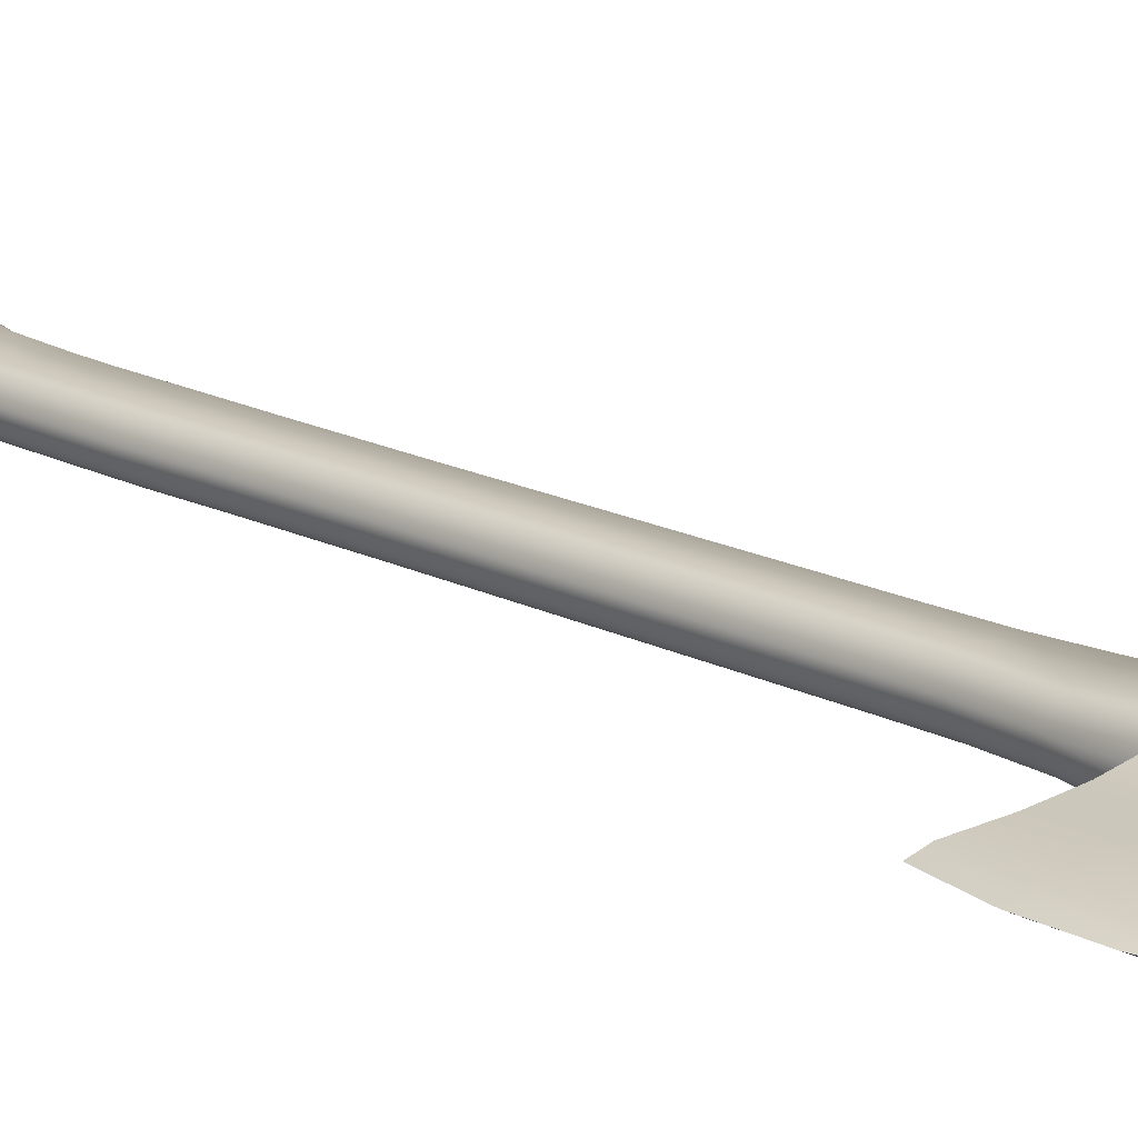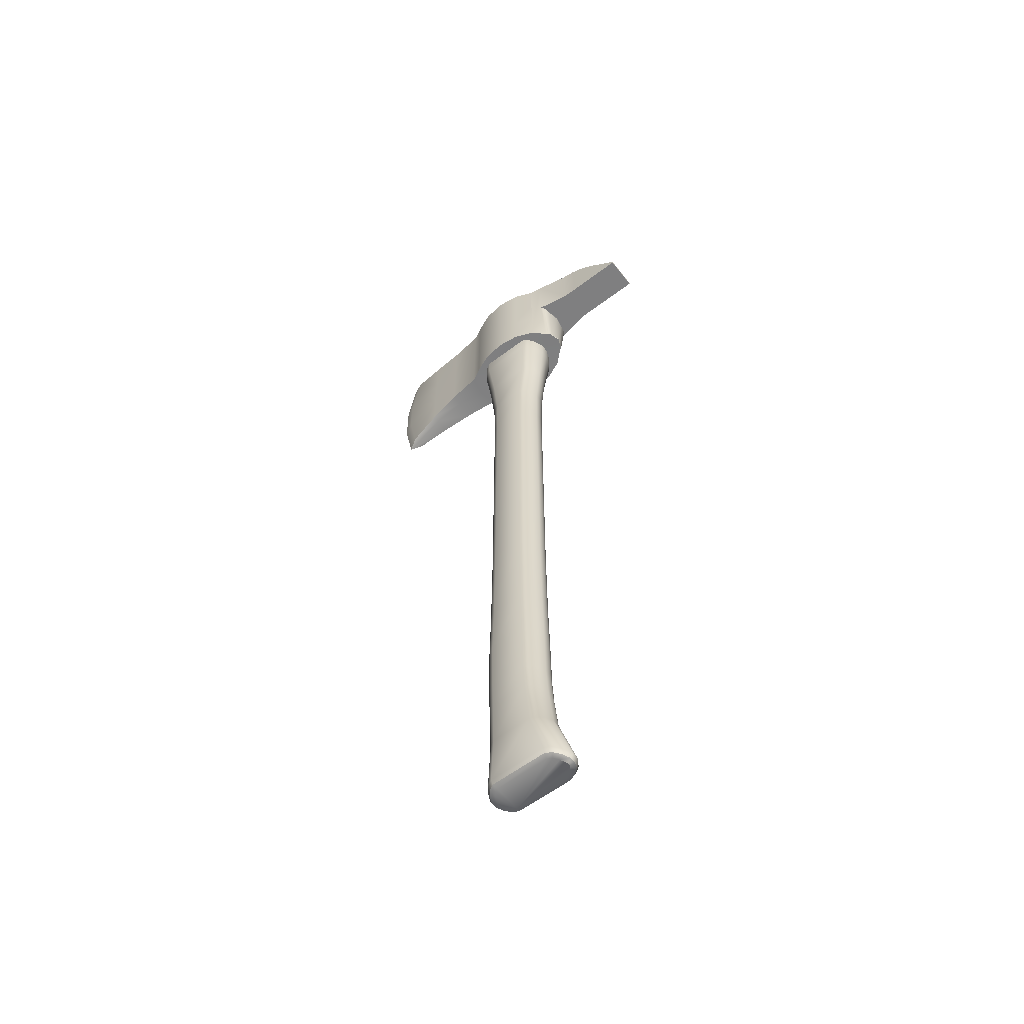
<metadata>
{"format":"obj","ext":"obj","renderer":"f3d","projection":"perspective","resolution":1024,"background":"white","views":[{"elev":18.1,"azim":134.3,"up":"+Z"},{"elev":-59.9,"azim":-142.2,"up":"+Y"}]}
</metadata>
<code>
v -47.04 295.5 -16.05
v -47.04 365.3 -27.43
v -47.04 435 -27.43
v -32.45 435 -29.66
v -32.45 388.5 -29.66
v -32.45 342 -29.66
v -32.45 295.5 -29.66
v -32.45 295.5 29.66
v -32.45 342 29.66
v -32.45 388.5 29.66
v -32.45 435 29.66
v -47.04 435 27.43
v -47.04 365.3 27.43
v -47.04 295.5 16.05
v -28.33 -655.2 15.46
v -33.65 -656.1 13.06
v -38.64 -658.1 8.682
v -42.72 -659.8 1.786
v -42.72 -659.8 -1.786
v -38.64 -658.1 -8.682
v -33.65 -656.1 -13.06
v -28.33 -655.2 -15.46
v 32.02 -655 -15.46
v 35.42 -655.2 -13.5
v 39.54 -655.3 -9.221
v 43.09 -655.5 -2.106
v 43.09 -655.5 2.106
v 39.54 -655.3 9.221
v 35.42 -655.2 13.5
v 32.02 -655 15.46
v 77.28 295.5 -22.41
v 82.4 295.5 0
v 15.12 295.5 0
v 196.2 274.9 -7.437
v 207.4 333.5 -7.437
v 221.2 330.2 0
v 209.1 268.6 0
v 77.28 435 -22.41
v 15.12 435 0
v 82.4 435 0
v 62.7 295.5 -29.66
v 62.7 342 -29.66
v 77.28 342 -22.41
v 62.7 435 -29.66
v 40.87 295.5 -38.76
v 40.87 342 -38.76
v 40.87 435 -38.76
v 15.12 295.5 -41.95
v 15.12 342 -41.95
v 15.12 435 -41.95
v -10.63 295.5 -38.76
v -10.63 342 -38.76
v -10.63 435 -38.76
v -52.16 295.5 -0
v -55.08 295.4 -0
v -55.08 365.2 -0
v -52.28 365.2 -14.97
v -52.28 295.4 -9.064
v -52.16 435 -0
v -52.28 295.4 9.064
v -52.28 365.2 14.97
v -10.63 295.5 38.76
v -10.63 342 38.76
v -10.63 435 38.76
v 15.12 295.5 41.95
v 15.12 342 41.95
v 15.12 435 41.95
v 40.87 295.5 38.76
v 40.87 342 38.76
v 40.87 435 38.76
v 62.7 295.5 29.66
v 62.7 342 29.66
v 62.7 435 29.66
v 77.28 295.5 22.41
v 77.28 342 22.41
v 77.28 435 22.41
v 207.4 333.5 7.437
v 196.2 274.9 7.437
v 196.2 450.7 -7.437
v 156.5 443 -13.03
v 156.5 444.7 0
v 211.6 453.5 0
v 207.4 392.1 -7.437
v 156.5 391.3 -13.03
v 156.5 287.3 -5.041
v 156.5 287.8 -13.03
v 156.5 339.6 13.03
v 156.5 287.8 13.03
v 156.5 443 13.03
v 196.2 450.7 7.437
v -169.7 365.3 20.42
v -169.7 367.4 20.42
v -169.7 367.4 -0.001209
v -169.7 365.3 0.001209
v -169.7 367.4 -20.42
v -169.7 365.3 -20.42
v -85.94 433.6 20.42
v -85.94 433.6 -0
v -85.94 365.3 20.42
v -85.94 365.3 -0
v -52.16 365.3 -0
v -85.94 433.6 -20.42
v -85.94 365.3 -20.42
v -102.3 429.2 20.42
v -102.3 429.2 -0.000305
v -102.3 365.3 20.42
v -102.3 365.3 0.000305
v -102.3 429.2 -20.42
v -102.3 365.3 -20.42
v -115.7 421 20.42
v -115.7 421 -0.000555
v -115.7 365.3 20.42
v -115.7 365.3 0.000555
v -115.7 421 -20.42
v -115.7 365.3 -20.42
v -130.6 409.1 20.42
v -130.6 409.1 -0.000833
v -130.6 365.3 20.42
v -130.6 365.3 0.000833
v -130.6 409.1 -20.42
v -130.6 365.3 -20.42
v 116.9 341.7 18.04
v 116.9 295 18.04
v 116.9 295 -5.041
v 116.9 295 -18.04
v 116.9 388.4 -18.04
v 77.28 388.5 -22.41
v 116.9 435.1 -18.04
v 116.9 437.1 0
v 116.9 435.1 18.04
v -10.63 388.5 38.76
v 15.12 388.5 41.95
v 40.87 388.5 38.76
v 62.7 388.5 29.66
v 77.28 388.5 22.41
v 116.9 388.4 18.04
v 156.5 391.3 13.03
v 207.4 392.1 7.437
v 222 391.8 0
v 156.5 339.6 -13.03
v 116.9 341.7 -18.04
v 62.7 388.5 -29.66
v 40.87 388.5 -38.76
v 15.12 388.5 -41.95
v -10.63 388.5 -38.76
v -50.74 365.2 -23.34
v -50.74 295.4 -13.96
v -56.06 365.2 -0
v -56.06 295.4 -0
v -50.74 365.2 23.34
v -50.74 295.4 13.96
v 32.57 -229.8 23.16
v 32.57 102.4 23.16
v -3.158 102.4 23.16
v -3.158 -229.8 23.16
v 49.16 -229.7 -3.892
v 49.16 102.3 -3.892
v 49.16 102.3 3.892
v 49.16 -229.7 3.892
v -3.158 -229.8 -23.16
v -3.158 102.4 -23.16
v 32.57 102.4 -23.16
v 32.57 -229.8 -23.16
v -18 -229.7 3.892
v -18 102.3 3.892
v -18 102.3 -3.892
v -18 -229.7 -3.892
v 42.69 438 25.44
v 42.69 438 -25.44
v -13.34 438 -25.44
v -13.34 438 25.44
v 50.62 -647.5 -3.892
v 45.75 -647.4 -13.66
v 43.25 -585.7 -13.66
v 48.11 -585.6 -3.892
v -18.84 157.7 -3.892
v -18.84 157.7 3.892
v 33.34 158.8 -23.16
v -3.93 158.8 -23.16
v 50 157.7 3.892
v 50 157.7 -3.892
v -3.93 158.8 23.16
v 33.34 158.8 23.16
v -25.05 218.4 -3.892
v -25.05 218.4 3.892
v 39 220.4 -23.16
v -9.584 220.4 -23.16
v 56.21 218.4 3.892
v 56.21 218.4 -3.892
v -9.584 220.4 23.16
v 39 220.4 23.16
v -31.26 274.9 -4.772
v -31.26 274.9 4.772
v 44.49 276.2 -28.39
v -15.07 276.2 -28.39
v 62.42 274.9 4.772
v 62.42 274.9 -4.772
v -15.07 276.2 28.39
v 44.49 276.2 28.39
v -31.79 298.8 -4.772
v -31.79 298.8 4.772
v 44.95 299.3 -28.39
v -15.53 299.3 -28.39
v 62.95 298.8 4.772
v 62.95 298.8 -4.772
v -15.53 299.3 28.39
v 44.95 299.3 28.39
v -19.02 -348.6 3.892
v -19.02 -348.6 -3.892
v 33.49 -348.9 23.16
v -4.079 -348.9 23.16
v 50.18 -348.6 -3.892
v 50.18 -348.6 3.892
v -4.079 -348.9 -23.16
v 33.49 -348.9 -23.16
v -20.47 -417.7 3.892
v -20.47 -417.7 -3.892
v 34.79 -418.1 23.16
v -5.382 -418.1 23.16
v 51.64 -418 -3.892
v 51.64 -418 3.892
v -5.382 -418.1 -23.16
v 34.79 -418.1 -23.16
v -21.52 -487.7 3.892
v -21.52 -487.7 -3.892
v 33.85 -488.4 23.16
v -6.324 -488.4 23.16
v 50.58 -488.8 -3.892
v 50.58 -488.8 3.892
v -6.324 -488.4 -23.16
v 33.85 -488.4 -23.16
v -23.65 -524.3 3.892
v -23.65 -524.3 -3.892
v 33.02 -525.8 23.16
v -8.279 -525.8 23.16
v 49.65 -526.3 -3.892
v 49.65 -526.3 3.892
v -8.279 -525.8 -23.16
v 33.02 -525.8 -23.16
v -29.32 -581.9 3.892
v -29.32 -581.9 -3.892
v 31.62 -585.8 23.16
v -13.58 -585.8 23.16
v 48.11 -585.6 3.892
v -13.58 -585.8 -23.16
v 31.62 -585.8 -23.16
v -50.82 -652.4 3.892
v -50.82 -652.4 -3.892
v 33.86 -647.2 23.16
v -30.32 -647.6 23.16
v 50.62 -647.5 3.892
v -30.32 -647.6 -23.16
v 33.86 -647.2 -23.16
v 43.25 -585.7 13.66
v 45.75 -647.4 13.66
v -45.02 -650.6 13.66
v -24.57 -583.3 13.66
v -24.57 -583.3 -13.66
v -45.02 -650.6 -13.66
v 44.79 -526.1 -13.66
v 38.62 102.4 19.59
v 38.62 -229.8 19.59
v 38.62 -229.8 -19.59
v 38.62 102.4 -19.59
v -7.455 102.4 -19.59
v -7.455 -229.8 -19.59
v -7.455 -229.8 19.59
v -7.455 102.4 19.59
v 44.79 -526.1 13.66
v -18.81 -524.9 13.66
v -8.313 158.6 19.59
v -8.313 158.6 -19.59
v 39.47 158.6 -19.59
v 39.47 158.6 19.59
v -14.6 220 19.59
v -14.6 220 -19.59
v 45.76 220 -19.59
v 45.76 220 19.59
v -20.73 275.9 24.02
v -20.73 275.9 -24.02
v 51.89 275.9 -24.02
v 51.89 275.9 24.02
v -21.25 299.2 24.02
v -21.25 299.2 -24.02
v -20.83 437.9 21.52
v -20.83 437.9 -21.52
v 52.41 299.2 -24.02
v 52.41 299.2 24.02
v 51.75 437.9 -21.52
v 51.75 437.9 21.52
v -8.481 -348.8 -19.59
v -8.481 -348.8 19.59
v 39.64 -348.8 19.59
v 39.64 -348.8 -19.59
v -9.934 -418 -19.59
v -9.934 -418 19.59
v 41.1 -418.1 19.59
v 41.1 -418.1 -19.59
v -10.98 -488.2 -19.59
v -10.98 -488.2 19.59
v 40.05 -488.5 19.59
v 40.05 -488.5 -19.59
v -13.15 -525.5 -19.59
v -13.15 -525.5 19.59
v 39.11 -525.9 19.59
v 39.11 -525.9 -19.59
v -19.02 -585 -19.59
v -19.02 -585 19.59
v 37.56 -585.8 19.59
v 37.56 -585.8 -19.59
v -38.23 -648.5 -19.59
v -38.23 -648.5 19.59
v 40.05 -647.3 19.59
v 40.05 -647.3 -19.59
v -18.81 -524.9 -13.66
v 45.73 -488.6 -13.66
v 45.73 -488.6 13.66
v -16.66 -487.9 13.66
v 44.3 102.3 13.66
v 44.3 -229.7 13.66
v 44.3 -229.7 -13.66
v 44.3 102.3 -13.66
v -13.14 102.3 -13.66
v -13.14 -229.7 -13.66
v -13.14 -229.7 13.66
v -13.14 102.3 13.66
v -16.66 -487.9 -13.66
v 46.78 -418 -13.66
v -13.99 158.1 13.66
v -13.99 158.1 -13.66
v 45.15 158.1 -13.66
v 45.15 158.1 13.66
v -20.23 219.2 13.66
v -20.23 219.2 -13.66
v 51.39 219.2 -13.66
v 51.39 219.2 13.66
v -26.41 275.4 16.74
v -26.41 275.4 -16.74
v 57.57 275.4 -16.74
v 57.57 275.4 16.74
v -26.93 299 16.74
v -26.93 299 -16.74
v -27.25 437.7 15
v -27.25 437.7 -15
v 58.09 299 -16.74
v 58.09 299 16.74
v 58.41 437.7 -15
v 58.41 437.7 15
v -14.16 -348.7 -13.66
v -14.16 -348.7 13.66
v 45.32 -348.7 13.66
v 45.32 -348.7 -13.66
v -15.61 -417.9 -13.66
v -15.61 -417.9 13.66
v 46.78 -418 13.66
v -31.6 437.5 4.275
v -31.6 437.5 -4.275
v 62.76 437.5 -4.275
v 62.76 437.5 4.275
v 38.82 -652.8 17.81
v 33.44 -652.7 20.9
v 44.05 -652.9 12.36
v 48.53 -653 3.369
v 48.53 -653 -3.369
v 44.05 -652.9 -12.36
v 38.82 -652.8 -17.81
v 33.44 -652.7 -20.9
v -29.62 -653 -20.9
v -36.77 -653.9 -17.68
v -43.03 -656 -12.2
v -48.33 -657.8 -3.275
v -48.33 -657.8 3.275
v -43.03 -656 12.2
v -36.77 -653.9 17.68
v -29.62 -653 20.9
g FireAxe
f 7 1 2
f 7 2 3
f 7 3 4
f 4 5 6
f 4 6 7
f 14 8 9
f 14 9 10
f 14 10 11
f 14 11 12
f 12 13 14
f 30 15 16
f 30 16 17
f 30 17 18
f 30 18 19
f 30 19 20
f 30 20 21
f 30 21 22
f 30 22 23
f 30 23 24
f 30 24 25
f 30 25 26
f 30 26 27
f 30 27 28
f 28 29 30
f 31 32 33
f 37 34 35
f 35 36 37
f 38 39 40
f 41 31 33
f 31 41 42
f 42 43 31
f 44 39 38
f 45 41 33
f 41 45 46
f 46 42 41
f 47 39 44
f 48 45 33
f 45 48 49
f 49 46 45
f 50 39 47
f 51 48 33
f 48 51 52
f 52 49 48
f 53 39 50
f 7 51 33
f 51 7 6
f 6 52 51
f 4 39 53
f 1 7 33
f 3 39 4
f 54 1 33
f 58 55 56
f 56 57 58
f 59 39 3
f 14 54 33
f 55 60 61
f 61 56 55
f 12 39 59
f 8 14 33
f 11 39 12
f 62 8 33
f 8 62 63
f 63 9 8
f 64 39 11
f 65 62 33
f 62 65 66
f 66 63 62
f 67 39 64
f 68 65 33
f 65 68 69
f 69 66 65
f 70 39 67
f 71 68 33
f 68 71 72
f 72 69 68
f 73 39 70
f 74 71 33
f 71 74 75
f 75 72 71
f 76 39 73
f 32 74 33
f 78 37 36
f 36 77 78
f 40 39 76
f 82 79 80
f 80 81 82
f 79 83 84
f 84 80 79
f 34 37 85
f 85 86 34
f 78 77 87
f 87 88 78
f 90 82 81
f 81 89 90
f 37 78 88
f 88 85 37
f 94 91 92
f 92 93 94
f 96 94 93
f 93 95 96
f 98 97 12
f 12 59 98
f 97 99 13
f 13 12 97
f 99 100 101
f 101 13 99
f 103 102 3
f 3 2 103
f 102 98 59
f 59 3 102
f 100 103 2
f 2 101 100
f 105 104 97
f 97 98 105
f 104 106 99
f 99 97 104
f 106 107 100
f 100 99 106
f 109 108 102
f 102 103 109
f 108 105 98
f 98 102 108
f 107 109 103
f 103 100 107
f 111 110 104
f 104 105 111
f 110 112 106
f 106 104 110
f 112 113 107
f 107 106 112
f 115 114 108
f 108 109 115
f 114 111 105
f 105 108 114
f 113 115 109
f 109 107 113
f 117 116 110
f 110 111 117
f 116 118 112
f 112 110 116
f 118 119 113
f 113 112 118
f 121 120 114
f 114 115 121
f 120 117 111
f 111 114 120
f 119 121 115
f 115 113 119
f 93 92 116
f 116 117 93
f 92 91 118
f 118 116 92
f 91 94 119
f 119 118 91
f 96 95 120
f 120 121 96
f 95 93 117
f 117 120 95
f 94 96 121
f 121 119 94
f 123 122 75
f 75 74 123
f 124 123 74
f 74 32 124
f 125 124 32
f 32 31 125
f 128 126 127
f 127 38 128
f 129 128 38
f 38 40 129
f 130 129 40
f 40 76 130
f 88 87 122
f 122 123 88
f 85 88 123
f 123 124 85
f 86 85 124
f 124 125 86
f 80 84 126
f 126 128 80
f 81 80 128
f 128 129 81
f 89 81 129
f 129 130 89
f 10 131 64
f 64 11 10
f 131 132 67
f 67 64 131
f 132 133 70
f 70 67 132
f 133 134 73
f 73 70 133
f 134 135 76
f 76 73 134
f 135 136 130
f 130 76 135
f 136 137 89
f 89 130 136
f 137 138 90
f 90 89 137
f 138 139 82
f 82 90 138
f 139 83 79
f 79 82 139
f 84 83 35
f 35 140 84
f 126 84 140
f 140 141 126
f 127 126 141
f 141 43 127
f 127 142 44
f 44 38 127
f 142 143 47
f 47 44 142
f 143 144 50
f 50 47 143
f 144 145 53
f 53 50 144
f 145 5 4
f 4 53 145
f 9 63 131
f 131 10 9
f 63 66 132
f 132 131 63
f 66 69 133
f 133 132 66
f 69 72 134
f 134 133 69
f 72 75 135
f 135 134 72
f 75 122 136
f 136 135 75
f 122 87 137
f 137 136 122
f 87 77 138
f 138 137 87
f 77 36 139
f 139 138 77
f 36 35 83
f 83 139 36
f 140 35 34
f 34 86 140
f 141 140 86
f 86 125 141
f 43 141 125
f 125 31 43
f 43 42 142
f 142 127 43
f 42 46 143
f 143 142 42
f 46 49 144
f 144 143 46
f 49 52 145
f 145 144 49
f 52 6 5
f 5 145 52
f 147 146 2
f 2 1 147
f 146 148 101
f 101 2 146
f 149 147 1
f 1 54 149
f 148 150 13
f 13 101 148
f 150 151 14
f 14 13 150
f 151 149 54
f 54 14 151
f 58 57 146
f 146 147 58
f 57 56 148
f 148 146 57
f 58 147 149
f 58 149 55
f 56 61 150
f 150 148 56
f 61 60 151
f 151 150 61
f 60 55 149
f 149 151 60
f 155 152 153
f 153 154 155
f 159 156 157
f 157 158 159
f 163 160 161
f 161 162 163
f 167 164 165
f 165 166 167
f 171 168 169
f 169 170 171
f 175 172 173
f 173 174 175
f 177 176 166
f 166 165 177
f 179 178 162
f 162 161 179
f 181 180 158
f 158 157 181
f 183 182 154
f 154 153 183
f 185 184 176
f 176 177 185
f 187 186 178
f 178 179 187
f 189 188 180
f 180 181 189
f 191 190 182
f 182 183 191
f 193 192 184
f 184 185 193
f 195 194 186
f 186 187 195
f 197 196 188
f 188 189 197
f 199 198 190
f 190 191 199
f 201 200 192
f 192 193 201
f 203 202 194
f 194 195 203
f 205 204 196
f 196 197 205
f 207 206 198
f 198 199 207
f 209 208 164
f 164 167 209
f 211 210 152
f 152 155 211
f 213 212 156
f 156 159 213
f 215 214 160
f 160 163 215
f 217 216 208
f 208 209 217
f 219 218 210
f 210 211 219
f 221 220 212
f 212 213 221
f 223 222 214
f 214 215 223
f 225 224 216
f 216 217 225
f 227 226 218
f 218 219 227
f 229 228 220
f 220 221 229
f 231 230 222
f 222 223 231
f 233 232 224
f 224 225 233
f 235 234 226
f 226 227 235
f 237 236 228
f 228 229 237
f 239 238 230
f 230 231 239
f 241 240 232
f 232 233 241
f 243 242 234
f 234 235 243
f 244 175 236
f 236 237 244
f 246 245 238
f 238 239 246
f 248 247 240
f 240 241 248
f 250 249 242
f 242 243 250
f 251 172 175
f 175 244 251
f 253 252 245
f 245 246 253
f 251 244 254
f 254 255 251
f 240 247 256
f 256 257 240
f 248 241 258
f 258 259 248
f 236 175 174
f 174 260 236
f 262 261 153
f 153 152 262
f 264 263 163
f 163 162 264
f 266 265 161
f 161 160 266
f 268 267 155
f 155 154 268
f 244 237 269
f 269 254 244
f 232 240 257
f 257 270 232
f 271 268 154
f 154 182 271
f 265 272 179
f 179 161 265
f 273 264 162
f 162 178 273
f 261 274 183
f 183 153 261
f 275 271 182
f 182 190 275
f 272 276 187
f 187 179 272
f 277 273 178
f 178 186 277
f 274 278 191
f 191 183 274
f 279 275 190
f 190 198 279
f 276 280 195
f 195 187 276
f 281 277 186
f 186 194 281
f 278 282 199
f 199 191 278
f 283 279 198
f 198 206 283
f 280 284 203
f 203 195 280
f 286 285 171
f 171 170 286
f 287 281 194
f 194 202 287
f 282 288 207
f 207 199 282
f 290 289 169
f 169 168 290
f 291 266 160
f 160 214 291
f 267 292 211
f 211 155 267
f 293 262 152
f 152 210 293
f 263 294 215
f 215 163 263
f 295 291 214
f 214 222 295
f 292 296 219
f 219 211 292
f 297 293 210
f 210 218 297
f 294 298 223
f 223 215 294
f 299 295 222
f 222 230 299
f 296 300 227
f 227 219 296
f 301 297 218
f 218 226 301
f 298 302 231
f 231 223 298
f 303 299 230
f 230 238 303
f 300 304 235
f 235 227 300
f 305 301 226
f 226 234 305
f 302 306 239
f 239 231 302
f 307 303 238
f 238 245 307
f 304 308 243
f 243 235 304
f 309 305 234
f 234 242 309
f 306 310 246
f 246 239 306
f 311 307 245
f 245 252 311
f 308 312 250
f 250 243 308
f 313 309 242
f 242 249 313
f 310 314 253
f 253 246 310
f 241 233 315
f 315 258 241
f 228 236 260
f 260 316 228
f 237 229 317
f 317 269 237
f 224 232 270
f 270 318 224
f 320 319 261
f 261 262 320
f 322 321 263
f 263 264 322
f 324 323 265
f 265 266 324
f 326 325 267
f 267 268 326
f 233 225 327
f 327 315 233
f 220 228 316
f 316 328 220
f 329 326 268
f 268 271 329
f 323 330 272
f 272 265 323
f 331 322 264
f 264 273 331
f 319 332 274
f 274 261 319
f 333 329 271
f 271 275 333
f 330 334 276
f 276 272 330
f 335 331 273
f 273 277 335
f 332 336 278
f 278 274 332
f 337 333 275
f 275 279 337
f 334 338 280
f 280 276 334
f 339 335 277
f 277 281 339
f 336 340 282
f 282 278 336
f 341 337 279
f 279 283 341
f 338 342 284
f 284 280 338
f 344 343 285
f 285 286 344
f 345 339 281
f 281 287 345
f 340 346 288
f 288 282 340
f 348 347 289
f 289 290 348
f 349 324 266
f 266 291 349
f 325 350 292
f 292 267 325
f 351 320 262
f 262 293 351
f 321 352 294
f 294 263 321
f 353 349 291
f 291 295 353
f 350 354 296
f 296 292 350
f 355 351 293
f 293 297 355
f 352 328 298
f 298 294 352
f 327 353 295
f 295 299 327
f 354 318 300
f 300 296 354
f 317 355 297
f 297 301 317
f 328 316 302
f 302 298 328
f 315 327 299
f 299 303 315
f 318 270 304
f 304 300 318
f 269 317 301
f 301 305 269
f 316 260 306
f 306 302 316
f 258 315 303
f 303 307 258
f 270 257 308
f 308 304 270
f 254 269 305
f 305 309 254
f 260 174 310
f 310 306 260
f 259 258 307
f 307 311 259
f 257 256 312
f 312 308 257
f 255 254 309
f 309 313 255
f 174 173 314
f 314 310 174
f 229 221 355
f 355 317 229
f 216 224 318
f 318 354 216
f 225 217 353
f 353 327 225
f 212 220 328
f 328 352 212
f 159 158 319
f 319 320 159
f 157 156 321
f 321 322 157
f 167 166 323
f 323 324 167
f 165 164 325
f 325 326 165
f 221 213 351
f 351 355 221
f 208 216 354
f 354 350 208
f 177 165 326
f 326 329 177
f 166 176 330
f 330 323 166
f 181 157 322
f 322 331 181
f 158 180 332
f 332 319 158
f 185 177 329
f 329 333 185
f 176 184 334
f 334 330 176
f 189 181 331
f 331 335 189
f 180 188 336
f 336 332 180
f 193 185 333
f 333 337 193
f 184 192 338
f 338 334 184
f 197 189 335
f 335 339 197
f 188 196 340
f 340 336 188
f 201 193 337
f 337 341 201
f 192 200 342
f 342 338 192
f 357 356 343
f 343 344 357
f 205 197 339
f 339 345 205
f 196 204 346
f 346 340 196
f 359 358 347
f 347 348 359
f 209 167 324
f 324 349 209
f 164 208 350
f 350 325 164
f 213 159 320
f 320 351 213
f 156 212 352
f 352 321 156
f 217 209 349
f 349 353 217
f 30 29 360
f 360 361 30
f 361 360 313
f 313 249 361
f 29 28 362
f 362 360 29
f 360 362 255
f 255 313 360
f 28 27 363
f 363 362 28
f 362 363 251
f 251 255 362
f 27 26 364
f 364 363 27
f 363 364 172
f 172 251 363
f 26 25 365
f 365 364 26
f 364 365 173
f 173 172 364
f 25 24 366
f 366 365 25
f 365 366 314
f 314 173 365
f 24 23 367
f 367 366 24
f 366 367 253
f 253 314 366
f 23 22 368
f 368 367 23
f 367 368 252
f 252 253 367
f 22 21 369
f 369 368 22
f 368 369 311
f 311 252 368
f 21 20 370
f 370 369 21
f 369 370 259
f 259 311 369
f 20 19 371
f 371 370 20
f 370 371 248
f 248 259 370
f 19 18 372
f 372 371 19
f 371 372 247
f 247 248 371
f 18 17 373
f 373 372 18
f 372 373 256
f 256 247 372
f 17 16 374
f 374 373 17
f 373 374 312
f 312 256 373
f 16 15 375
f 375 374 16
f 374 375 250
f 250 312 374
f 15 30 361
f 361 375 15
f 375 361 249
f 249 250 375
f 170 169 202
f 202 203 170
f 168 171 206
f 206 207 168
f 286 170 203
f 203 284 286
f 171 285 283
f 283 206 171
f 290 168 207
f 207 288 290
f 169 289 287
f 287 202 169
f 344 286 284
f 284 342 344
f 285 343 341
f 341 283 285
f 348 290 288
f 288 346 348
f 289 347 345
f 345 287 289
f 357 344 342
f 342 200 357
f 343 356 201
f 201 341 343
f 356 357 200
f 200 201 356
f 359 348 346
f 346 204 359
f 347 358 205
f 205 345 347
f 358 359 204
f 204 205 358

</code>
